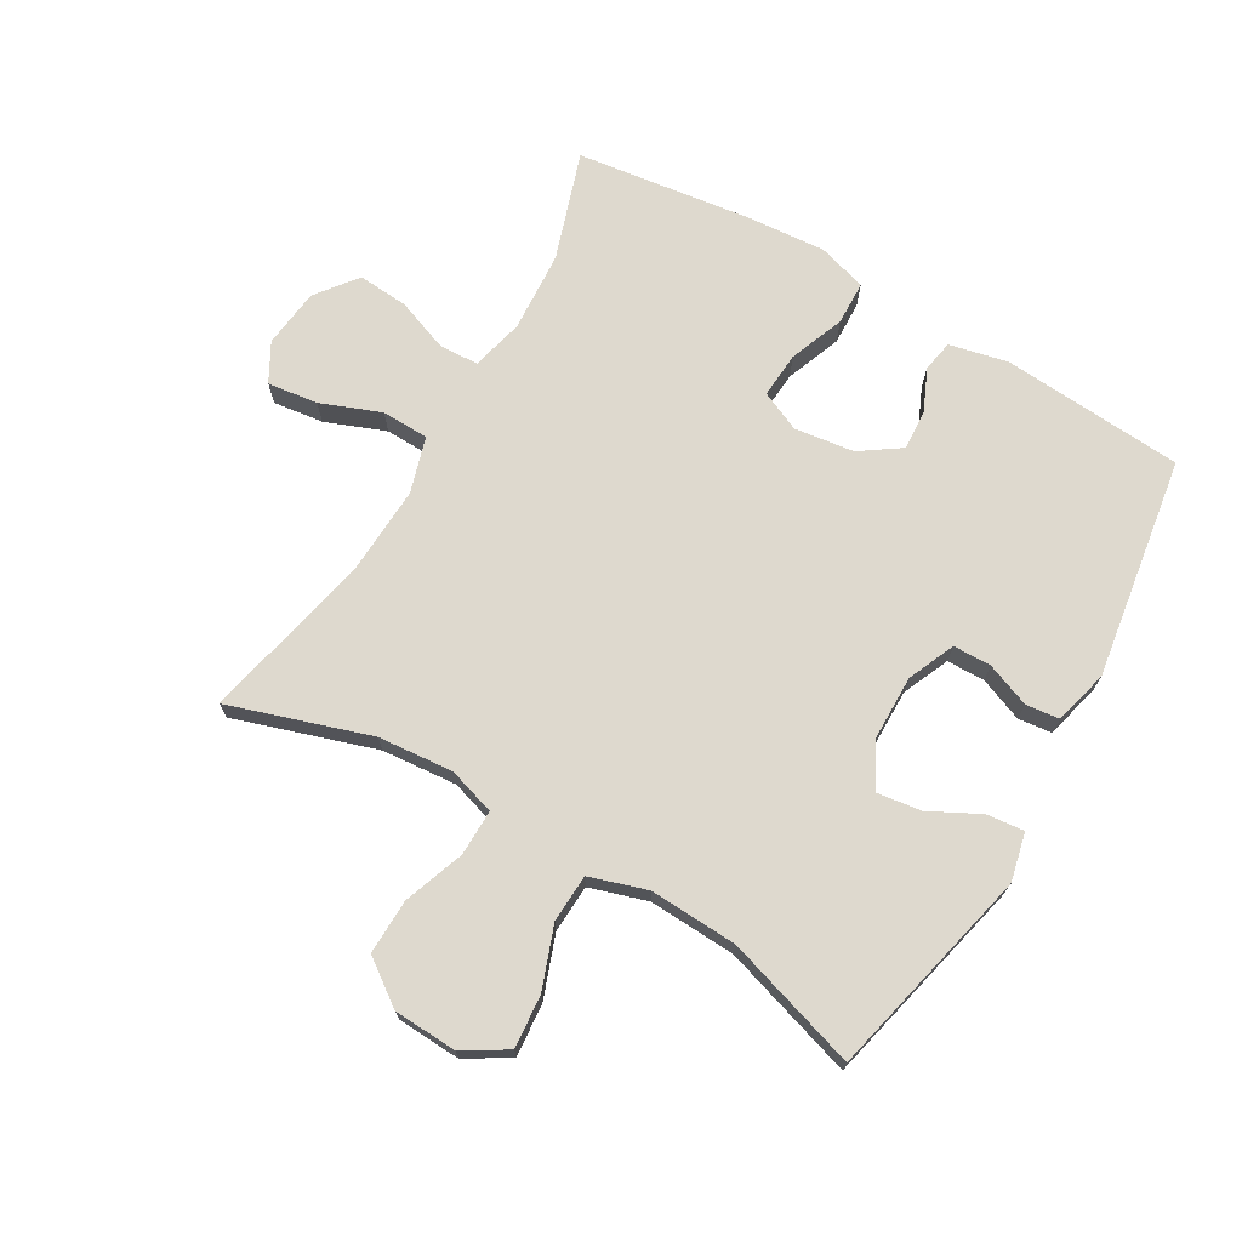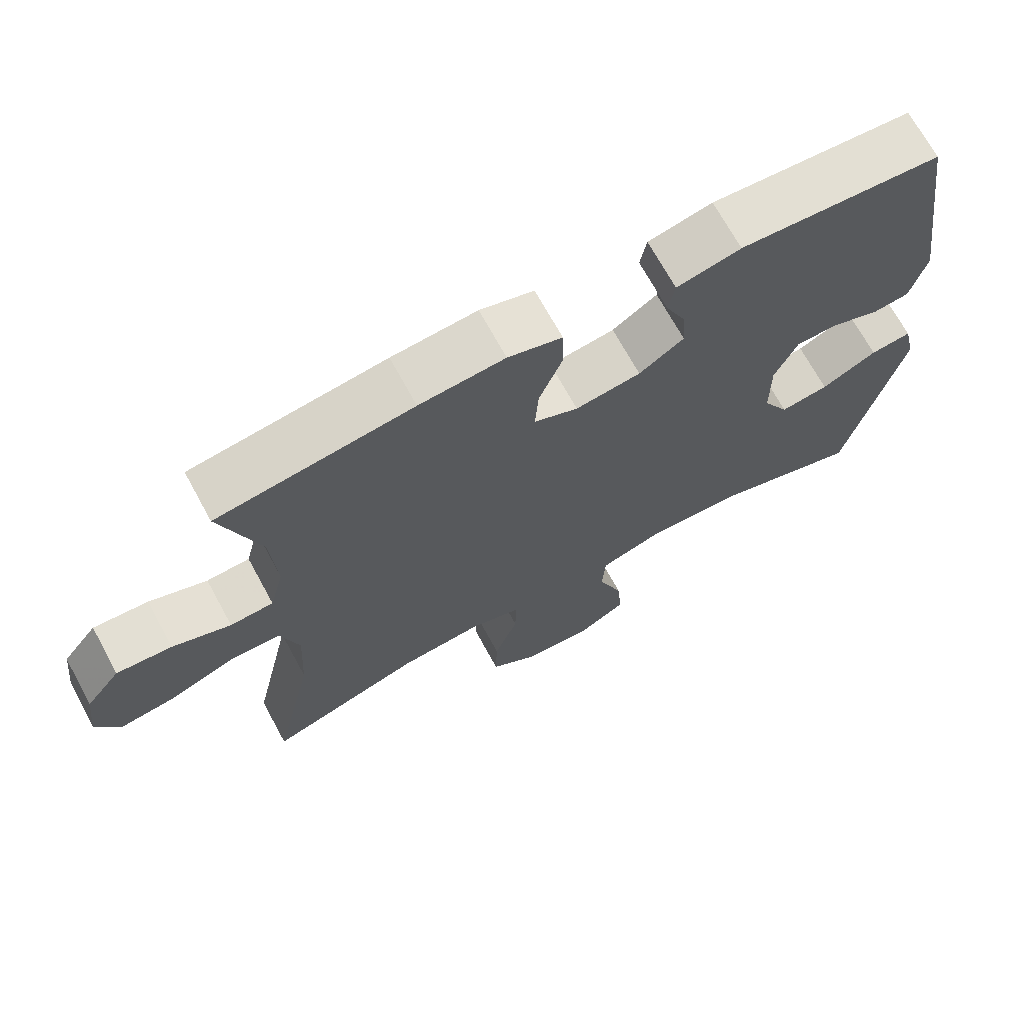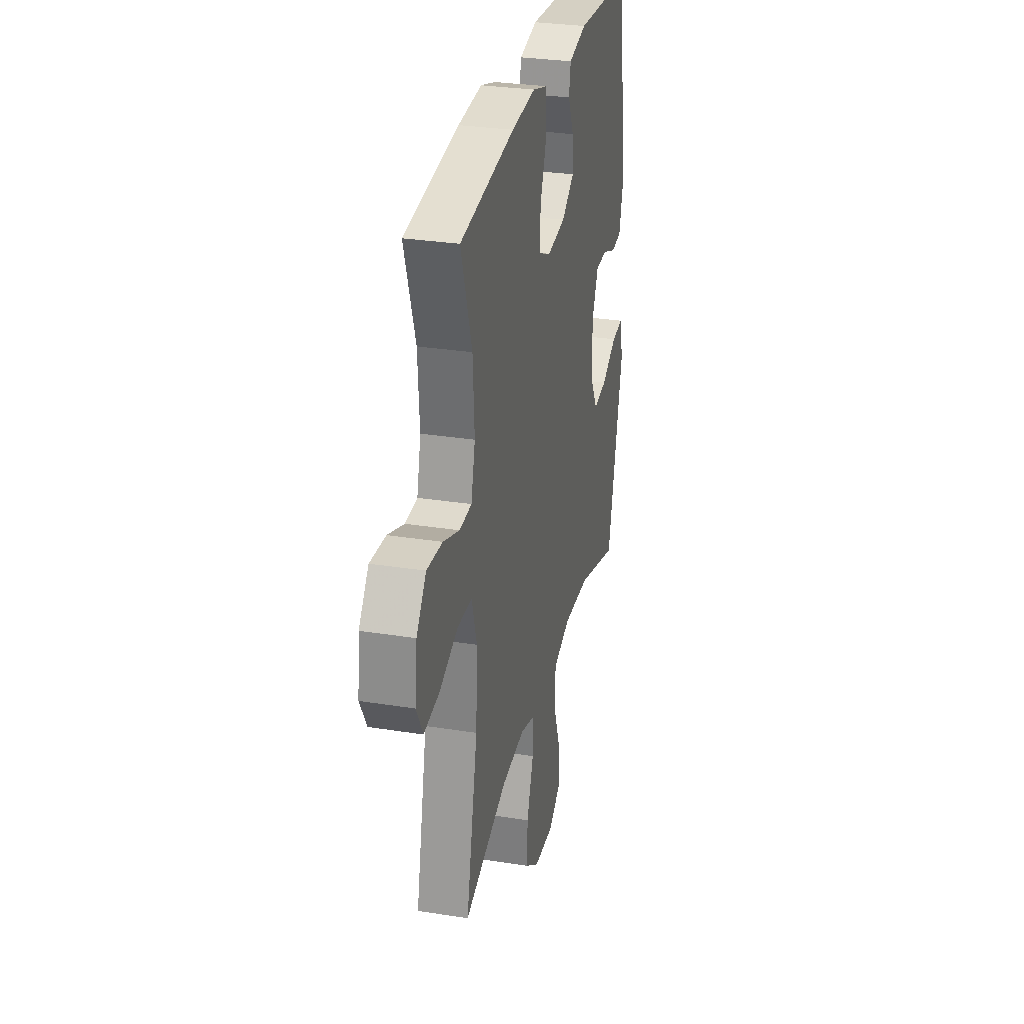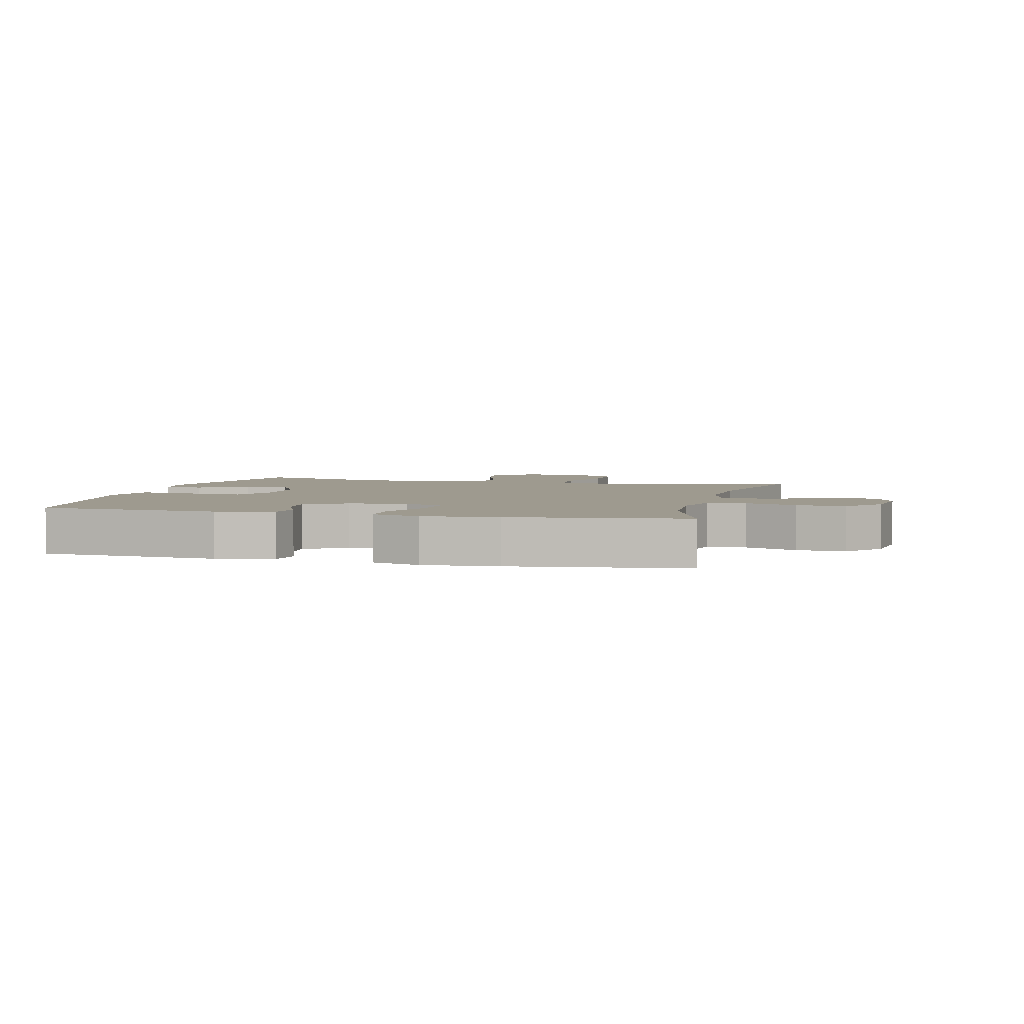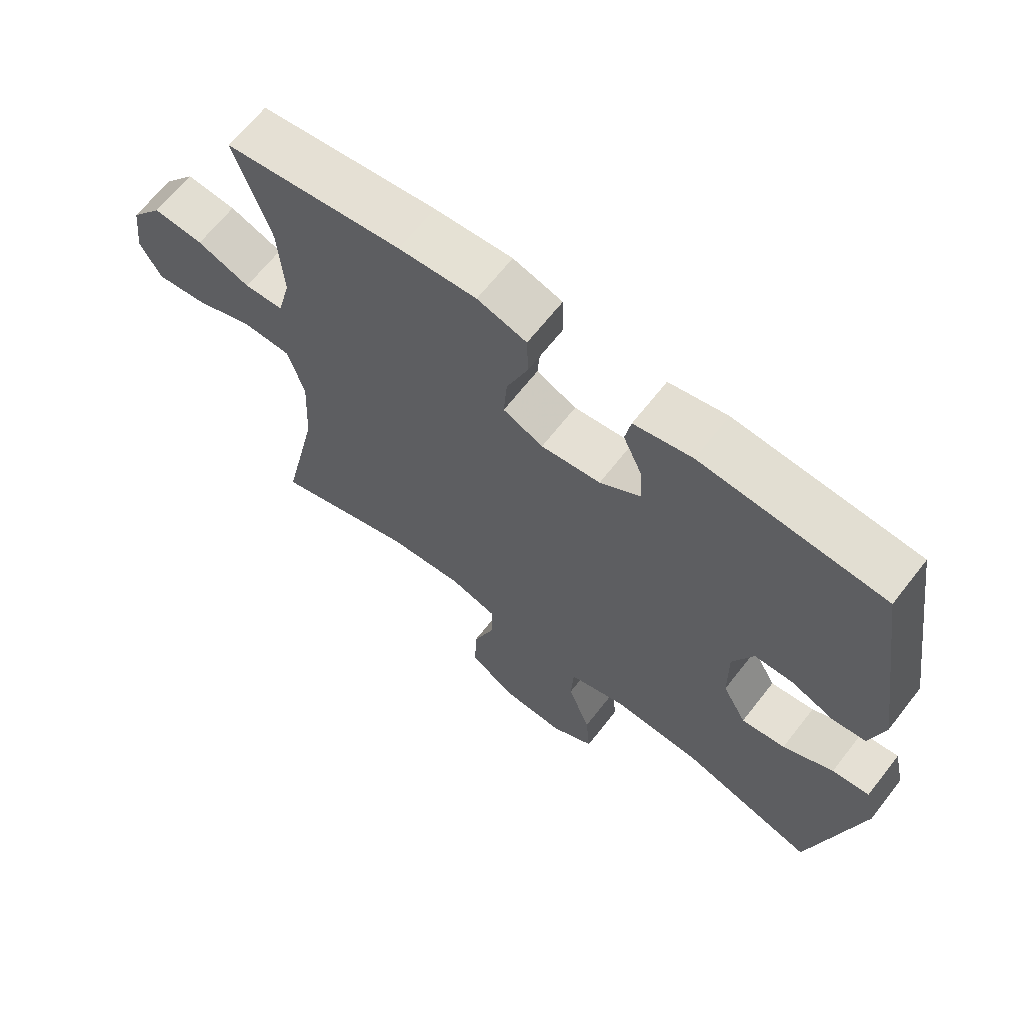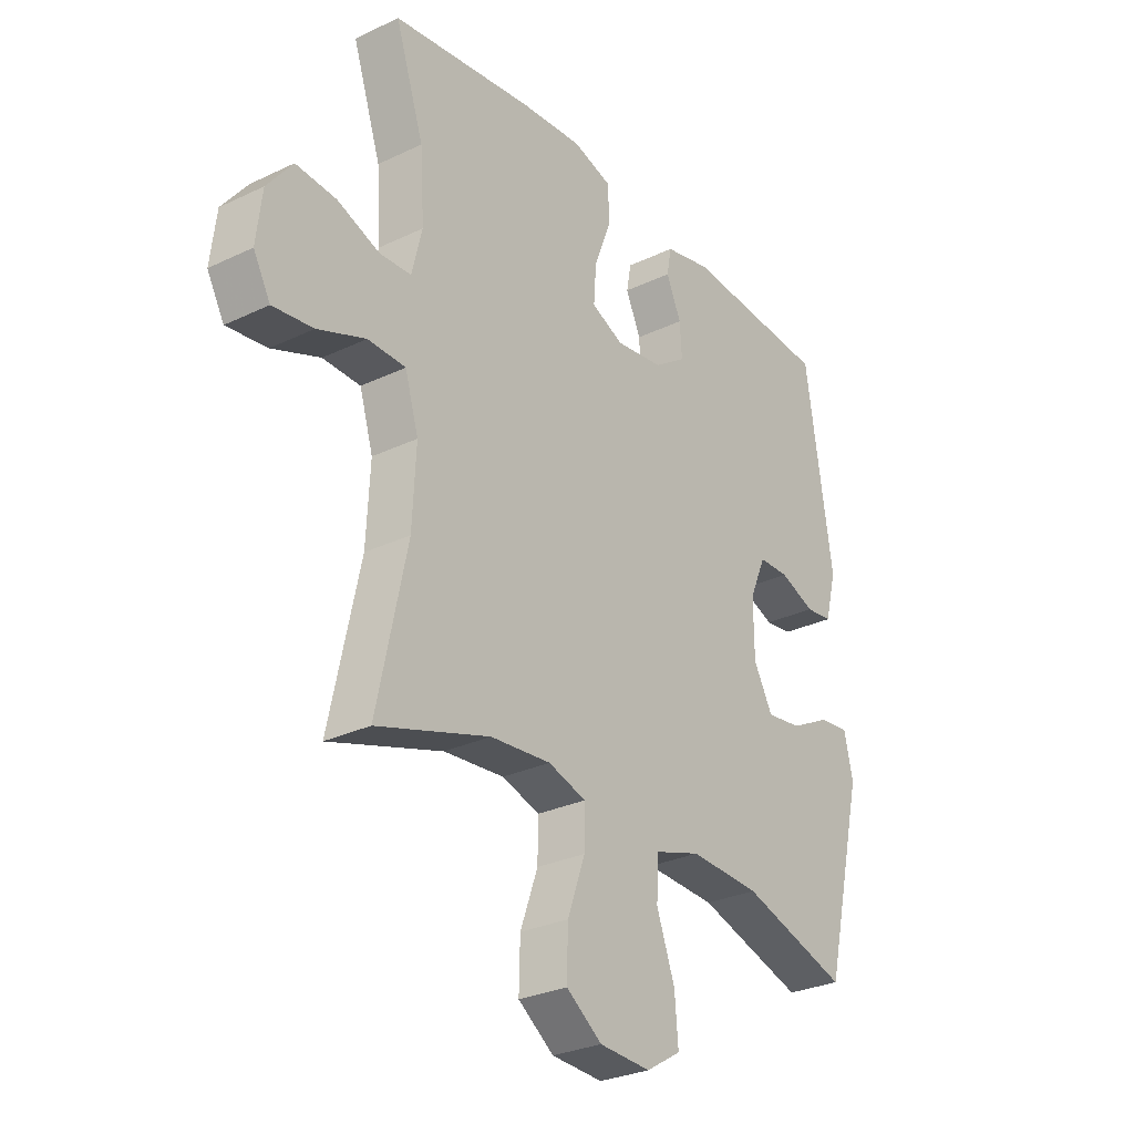
<metadata>
{"format":"obj","ext":"obj","renderer":"f3d","projection":"perspective","resolution":1024,"background":"white","views":[{"elev":71.4,"azim":-149.9,"up":"+Y"},{"elev":69.9,"azim":151.4,"up":"+Z"},{"elev":30.1,"azim":103.0,"up":"+Z"},{"elev":3.7,"azim":14.2,"up":"+Y"},{"elev":65.9,"azim":-142.0,"up":"+Z"},{"elev":-28.7,"azim":125.6,"up":"+Z"}]}
</metadata>
<code>
v 0.5 0.07 0.5
v 0.445 0.07 0.333
v 0.437 0.07 0.208
v 0.457 0.07 0.127
v 0.518 0.07 0.124
v 0.6 0.07 0.155
v 0.678 0.07 0.161
v 0.727 0.07 0.098
v 0.738 0.07 0.006
v 0.705 0.07 -0.054
v 0.627 0.07 -0.044
v 0.534 0.07 -0.008
v 0.461 0.07 -0.01
v 0.435 0.07 -0.097
v 0.442 0.07 -0.232
v 0.5 0.07 -0.5
v 0.282 0.07 -0.43
v 0.165 0.07 -0.42
v 0.092 0.07 -0.443
v 0.093 0.07 -0.514
v 0.127 0.07 -0.609
v 0.129 0.07 -0.694
v 0.06 0.07 -0.744
v -0.039 0.07 -0.749
v -0.106 0.07 -0.708
v -0.099 0.07 -0.626
v -0.064 0.07 -0.53
v -0.068 0.07 -0.456
v -0.157 0.07 -0.428
v -0.293 0.07 -0.435
v -0.5 0.07 -0.5
v -0.578 0.07 -0.172
v -0.561 0.07 -0.097
v -0.503 0.07 -0.103
v -0.425 0.07 -0.143
v -0.357 0.07 -0.152
v -0.32 0.07 -0.084
v -0.319 0.07 0.018
v -0.351 0.07 0.091
v -0.41 0.07 0.092
v -0.478 0.07 0.065
v -0.53 0.07 0.071
v -0.552 0.07 0.156
v -0.5 0.07 0.5
v -0.217 0.07 0.521
v -0.127 0.07 0.501
v -0.118 0.07 0.452
v -0.147 0.07 0.387
v -0.151 0.07 0.325
v -0.088 0.07 0.282
v 0.004 0.07 0.27
v 0.066 0.07 0.298
v 0.061 0.07 0.369
v 0.028 0.07 0.454
v 0.03 0.07 0.522
v 0.106 0.07 0.545
v 0.226 0.07 0.536
v 0.5 0 0.5
v 0.445 0 0.333
v 0.437 0 0.208
v 0.457 0 0.127
v 0.518 0 0.124
v 0.6 0 0.155
v 0.678 0 0.161
v 0.727 0 0.098
v 0.738 0 0.006
v 0.705 0 -0.054
v 0.627 0 -0.044
v 0.534 0 -0.008
v 0.461 0 -0.01
v 0.435 0 -0.097
v 0.442 0 -0.232
v 0.5 0 -0.5
v 0.282 0 -0.43
v 0.165 0 -0.42
v 0.092 0 -0.443
v 0.093 0 -0.514
v 0.127 0 -0.609
v 0.129 0 -0.694
v 0.06 0 -0.744
v -0.039 0 -0.749
v -0.106 0 -0.708
v -0.099 0 -0.626
v -0.064 0 -0.53
v -0.068 0 -0.456
v -0.157 0 -0.428
v -0.293 0 -0.435
v -0.5 0 -0.5
v -0.578 0 -0.172
v -0.561 0 -0.097
v -0.503 0 -0.103
v -0.425 0 -0.143
v -0.357 0 -0.152
v -0.32 0 -0.084
v -0.319 0 0.018
v -0.351 0 0.091
v -0.41 0 0.092
v -0.478 0 0.065
v -0.53 0 0.071
v -0.552 0 0.156
v -0.5 0 0.5
v -0.217 0 0.521
v -0.127 0 0.501
v -0.118 0 0.452
v -0.147 0 0.387
v -0.151 0 0.325
v -0.088 0 0.282
v 0.004 0 0.27
v 0.066 0 0.298
v 0.061 0 0.369
v 0.028 0 0.454
v 0.03 0 0.522
v 0.106 0 0.545
v 0.226 0 0.536
f 57 1 2
f 56 57 2
f 55 56 2
f 54 55 2
f 53 54 2
f 52 53 2 3
f 51 52 3 4
f 50 51 4
f 46 47 48
f 45 46 48
f 44 45 48
f 43 44 48
f 42 43 48
f 41 42 48
f 40 41 48
f 39 40 48 49
f 38 39 49 50
f 33 34 35
f 32 33 35
f 31 32 35
f 30 31 35
f 29 30 35 36
f 28 29 36 37
f 25 26 27
f 24 25 27
f 23 24 27
f 22 23 27
f 21 22 27
f 20 21 27
f 19 20 27 28
f 38 50 4
f 37 38 4
f 28 37 4
f 19 28 4
f 18 19 4
f 10 11 12
f 9 10 12
f 8 9 12
f 7 8 12
f 6 7 12
f 5 6 12
f 5 12 13
f 4 5 13
f 18 4 13
f 17 18 13
f 15 16 17
f 14 15 17
f 13 14 17
f 59 58 114
f 59 114 113
f 59 113 112
f 59 112 111
f 59 111 110
f 60 59 110 109
f 61 60 109 108
f 61 108 107
f 105 104 103
f 105 103 102
f 105 102 101
f 105 101 100
f 105 100 99
f 105 99 98
f 105 98 97
f 106 105 97 96
f 107 106 96 95
f 92 91 90
f 92 90 89
f 92 89 88
f 92 88 87
f 93 92 87 86
f 94 93 86 85
f 84 83 82
f 84 82 81
f 84 81 80
f 84 80 79
f 84 79 78
f 84 78 77
f 85 84 77 76
f 61 107 95
f 61 95 94
f 61 94 85
f 61 85 76
f 61 76 75
f 69 68 67
f 69 67 66
f 69 66 65
f 69 65 64
f 69 64 63
f 69 63 62
f 70 69 62
f 70 62 61
f 70 61 75
f 70 75 74
f 74 73 72
f 74 72 71
f 74 71 70
f 1 58 59 2
f 2 59 60 3
f 3 60 61 4
f 4 61 62 5
f 5 62 63 6
f 6 63 64 7
f 7 64 65 8
f 8 65 66 9
f 9 66 67 10
f 10 67 68 11
f 11 68 69 12
f 12 69 70 13
f 13 70 71 14
f 14 71 72 15
f 15 72 73 16
f 16 73 74 17
f 17 74 75 18
f 18 75 76 19
f 19 76 77 20
f 20 77 78 21
f 21 78 79 22
f 22 79 80 23
f 23 80 81 24
f 24 81 82 25
f 25 82 83 26
f 26 83 84 27
f 27 84 85 28
f 28 85 86 29
f 29 86 87 30
f 30 87 88 31
f 31 88 89 32
f 32 89 90 33
f 33 90 91 34
f 34 91 92 35
f 35 92 93 36
f 36 93 94 37
f 37 94 95 38
f 38 95 96 39
f 39 96 97 40
f 40 97 98 41
f 41 98 99 42
f 42 99 100 43
f 43 100 101 44
f 44 101 102 45
f 45 102 103 46
f 46 103 104 47
f 47 104 105 48
f 48 105 106 49
f 49 106 107 50
f 50 107 108 51
f 51 108 109 52
f 52 109 110 53
f 53 110 111 54
f 54 111 112 55
f 55 112 113 56
f 56 113 114 57
f 57 114 58 1

</code>
